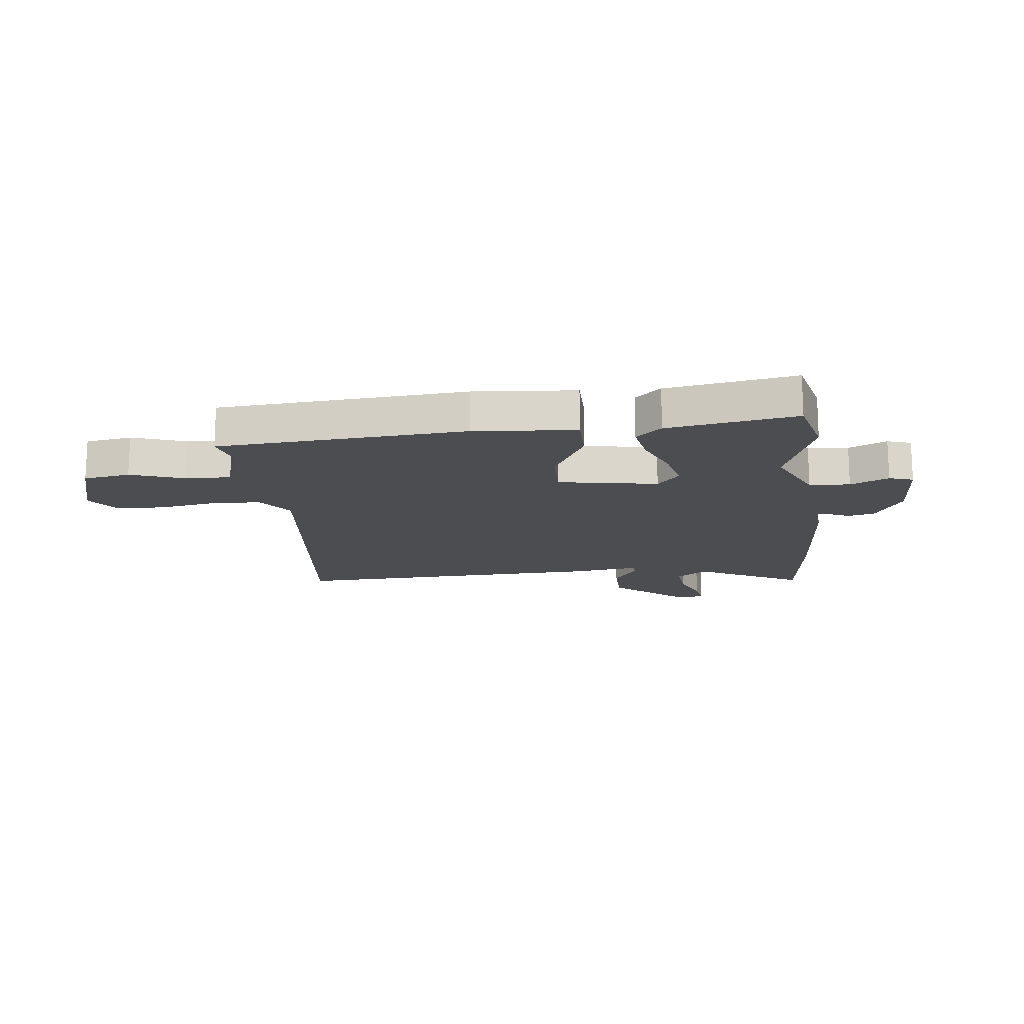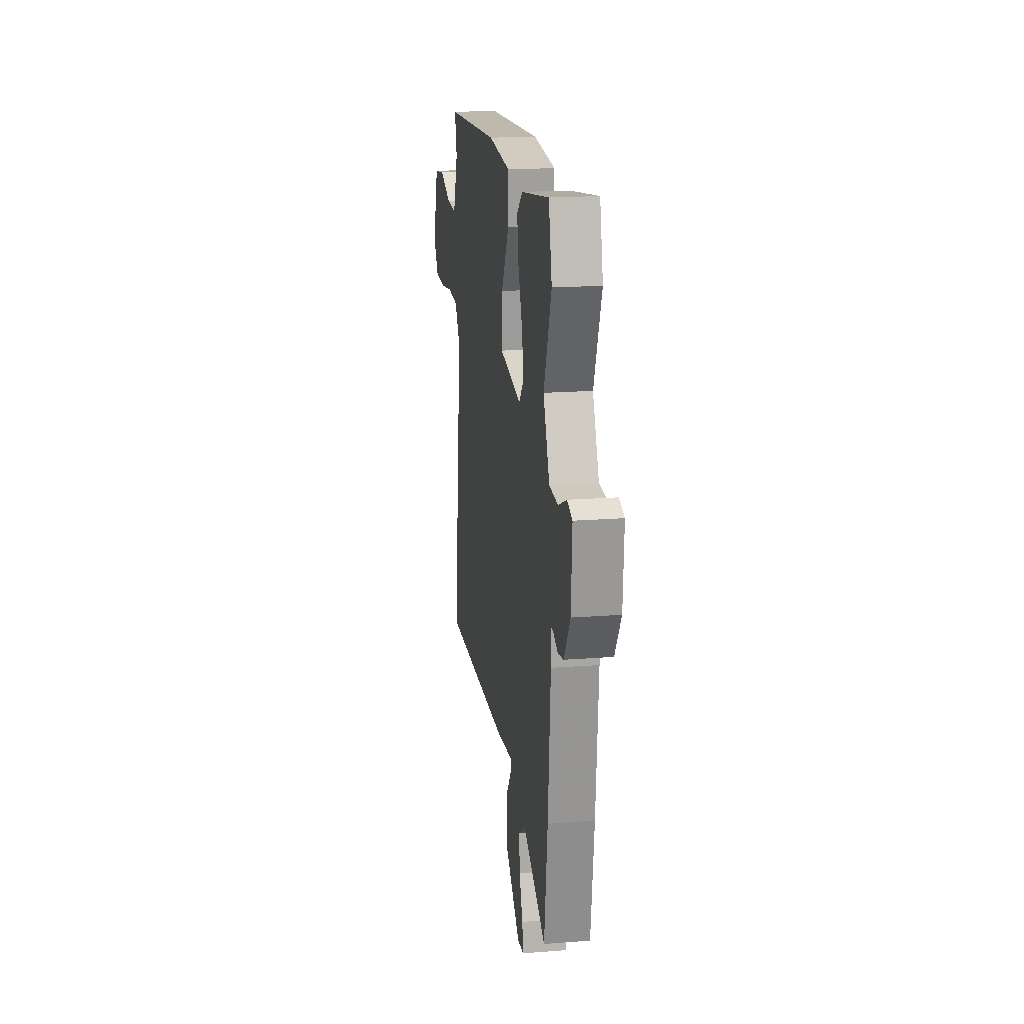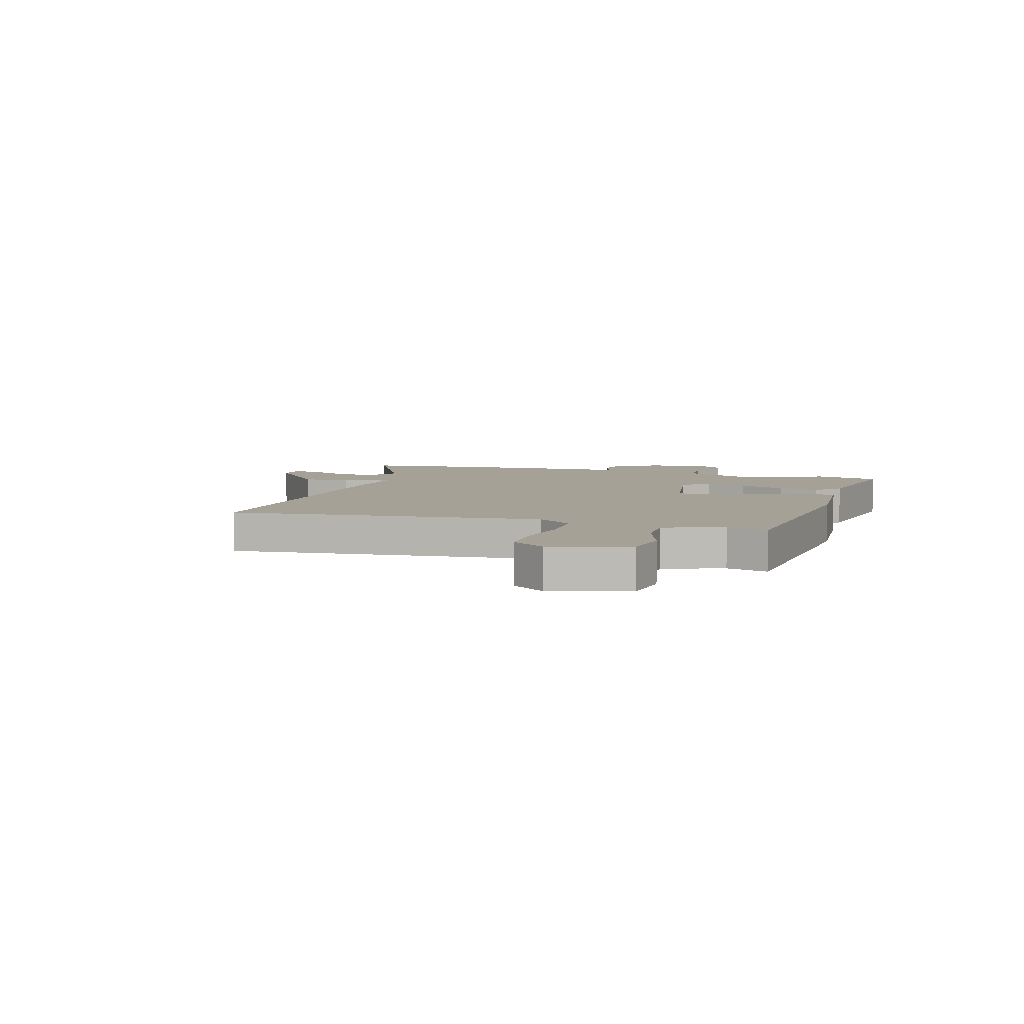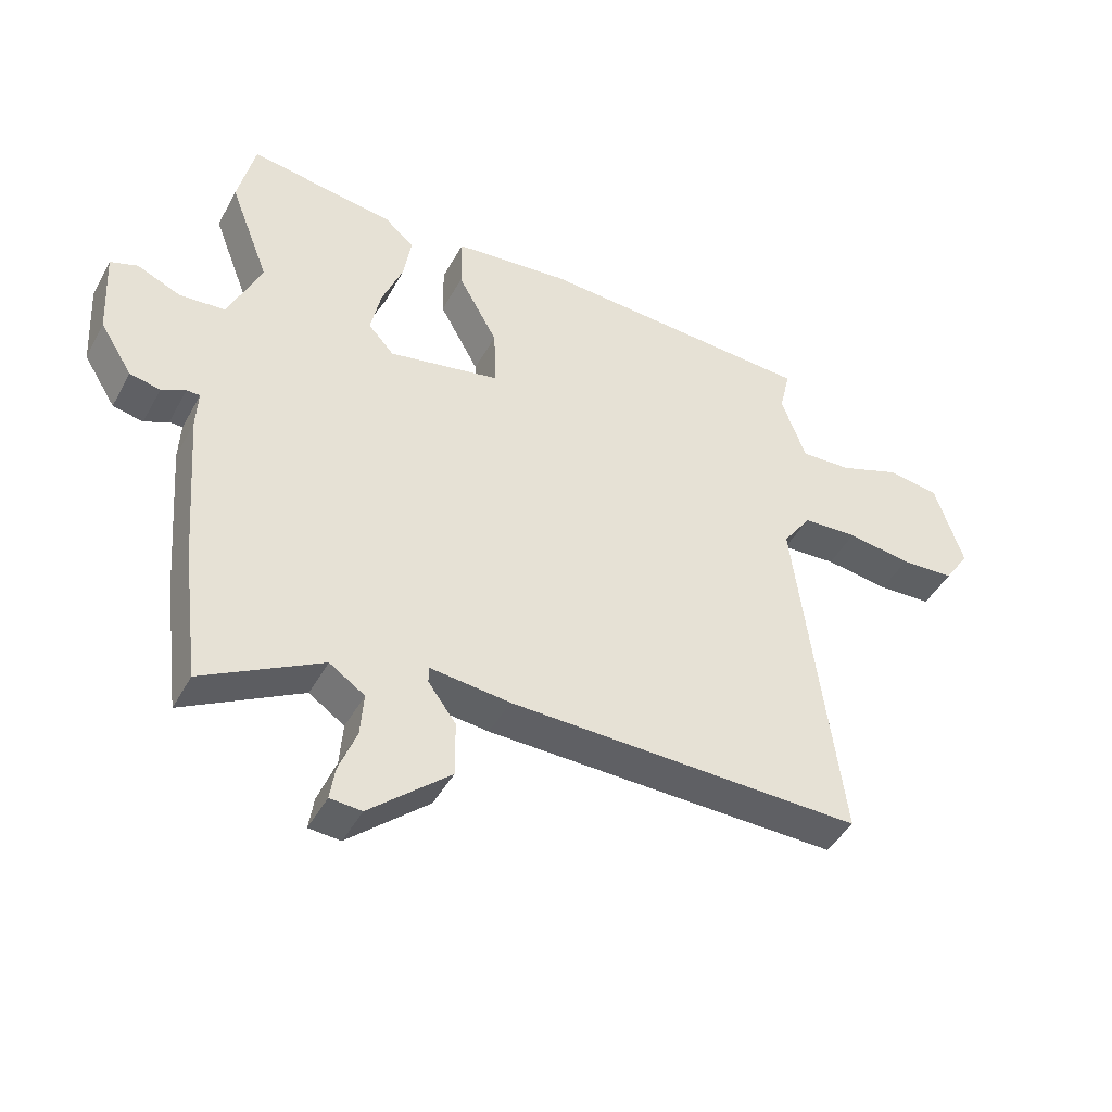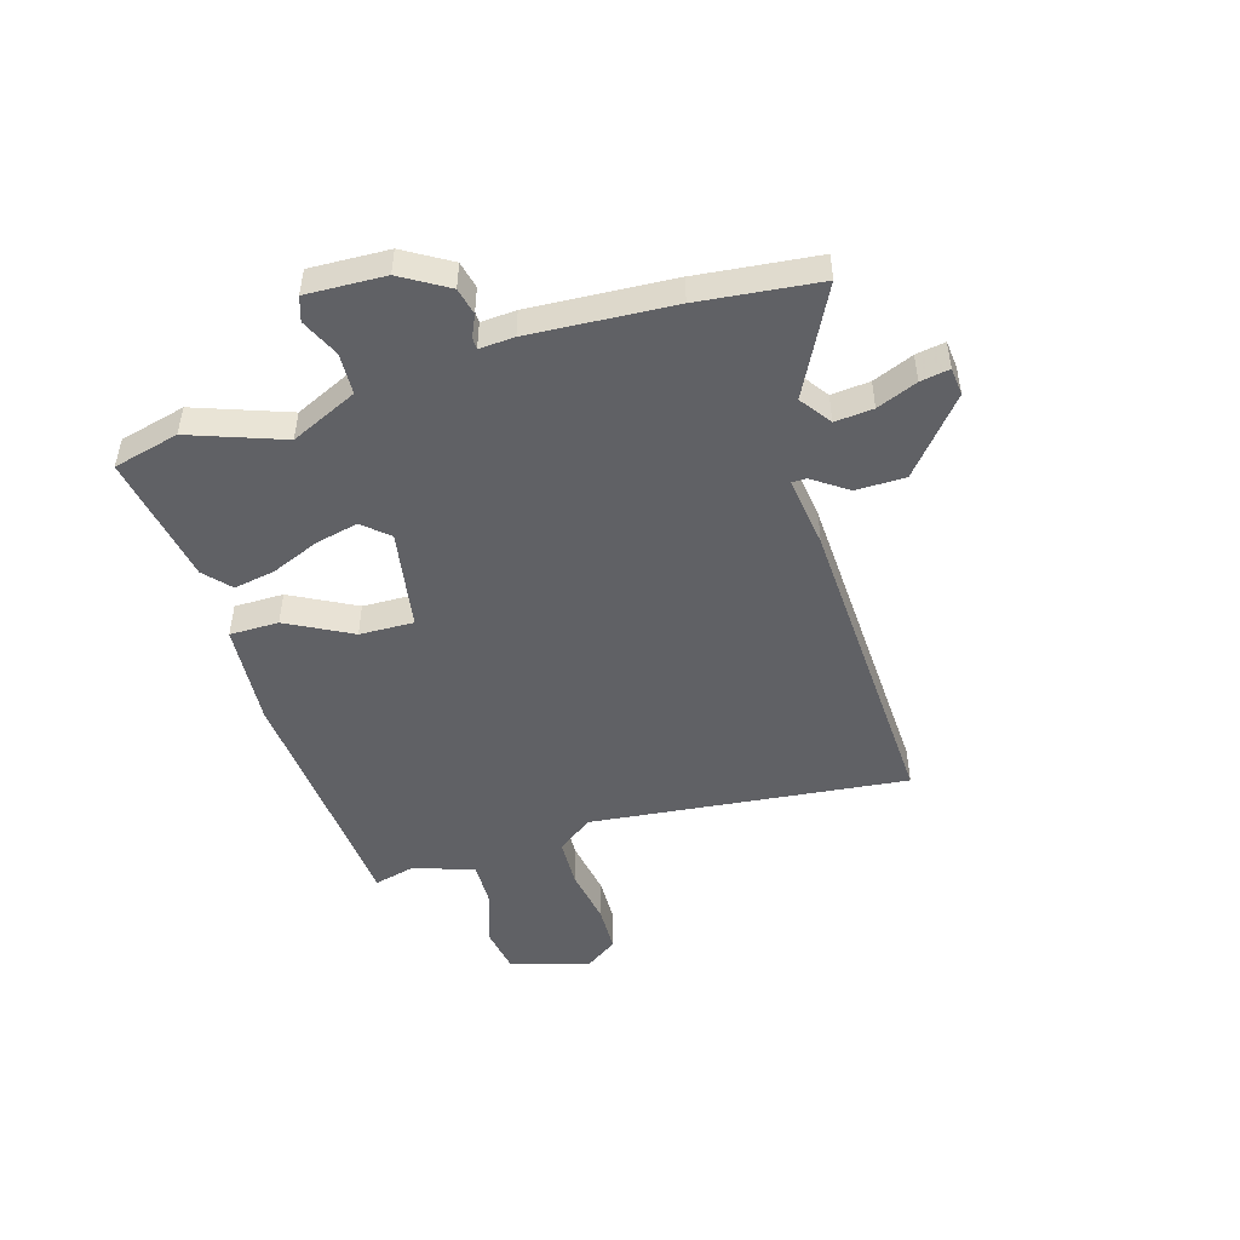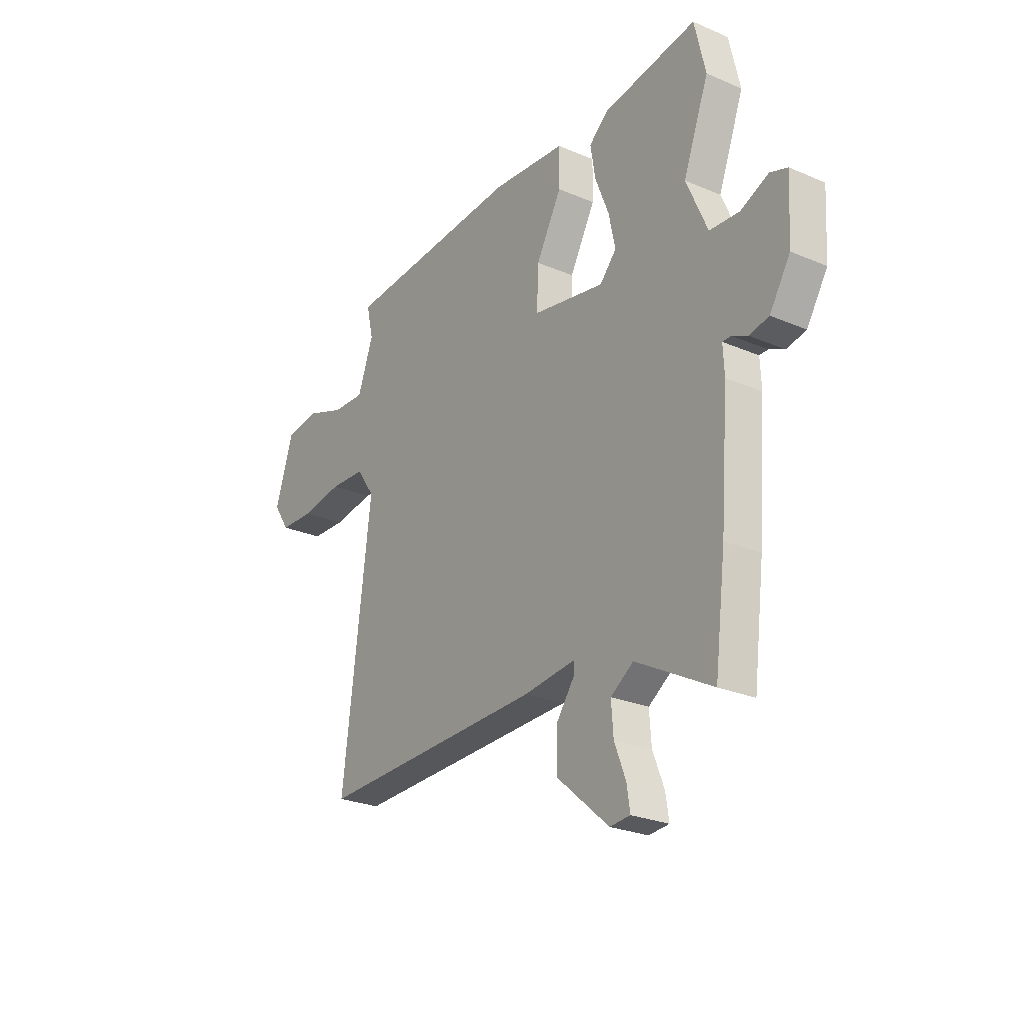
<metadata>
{"format":"obj","ext":"obj","renderer":"f3d","projection":"perspective","resolution":1024,"background":"white","views":[{"elev":-15.8,"azim":7.5,"up":"+Y"},{"elev":18.4,"azim":81.4,"up":"+Z"},{"elev":6.2,"azim":-71.5,"up":"+Y"},{"elev":-44.5,"azim":152.9,"up":"+Z"},{"elev":-48.7,"azim":107.8,"up":"+Y"},{"elev":-25.8,"azim":55.7,"up":"+Z"}]}
</metadata>
<code>
v -0.539 0.07 -0.483
v -0.468 0.07 0.077
v -0.513 0.07 0.141
v -0.601 0.07 0.146
v -0.703 0.07 0.131
v -0.789 0.07 0.135
v -0.829 0.07 0.195
v -0.784 0.07 0.333
v -0.7 0.07 0.345
v -0.604 0.07 0.31
v -0.523 0.07 0.306
v -0.484 0.07 0.412
v -0.501 0.07 0.486
v -0.056 0.07 0.512
v 0.127 0.07 0.494
v 0.126 0.07 0.407
v 0.063 0.07 0.294
v 0.059 0.07 0.198
v 0.237 0.07 0.164
v 0.278 0.07 0.209
v 0.262 0.07 0.285
v 0.228 0.07 0.371
v 0.216 0.07 0.445
v 0.263 0.07 0.485
v 0.495 0.07 0.52
v 0.522 0.07 0.403
v 0.459 0.07 0.239
v 0.511 0.07 0.12
v 0.584 0.07 0.115
v 0.653 0.07 0.145
v 0.696 0.07 0.13
v 0.688 0.07 -0.009
v 0.637 0.07 -0.09
v 0.589 0.07 -0.1
v 0.551 0.07 -0.082
v 0.53 0.07 -0.082
v 0.533 0.07 -0.144
v 0.513 0.07 -0.397
v 0.486 0.07 -0.609
v 0.298 0.07 -0.507
v 0.242 0.07 -0.545
v 0.247 0.07 -0.613
v 0.275 0.07 -0.685
v 0.283 0.07 -0.737
v 0.233 0.07 -0.741
v 0.105 0.07 -0.63
v 0.106 0.07 -0.542
v 0.15 0.07 -0.482
v 0.15 0.07 -0.456
v 0.023 0.07 -0.47
v -0.539 0 -0.483
v -0.468 0 0.077
v -0.513 0 0.141
v -0.601 0 0.146
v -0.703 0 0.131
v -0.789 0 0.135
v -0.829 0 0.195
v -0.784 0 0.333
v -0.7 0 0.345
v -0.604 0 0.31
v -0.523 0 0.306
v -0.484 0 0.412
v -0.501 0 0.486
v -0.056 0 0.512
v 0.127 0 0.494
v 0.126 0 0.407
v 0.063 0 0.294
v 0.059 0 0.198
v 0.237 0 0.164
v 0.278 0 0.209
v 0.262 0 0.285
v 0.228 0 0.371
v 0.216 0 0.445
v 0.263 0 0.485
v 0.495 0 0.52
v 0.522 0 0.403
v 0.459 0 0.239
v 0.511 0 0.12
v 0.584 0 0.115
v 0.653 0 0.145
v 0.696 0 0.13
v 0.688 0 -0.009
v 0.637 0 -0.09
v 0.589 0 -0.1
v 0.551 0 -0.082
v 0.53 0 -0.082
v 0.533 0 -0.144
v 0.513 0 -0.397
v 0.486 0 -0.609
v 0.298 0 -0.507
v 0.242 0 -0.545
v 0.247 0 -0.613
v 0.275 0 -0.685
v 0.283 0 -0.737
v 0.233 0 -0.741
v 0.105 0 -0.63
v 0.106 0 -0.542
v 0.15 0 -0.482
v 0.15 0 -0.456
v 0.023 0 -0.47
f 49 50 1 2
f 46 47 48
f 45 46 48
f 44 45 48
f 43 44 48
f 42 43 48
f 41 42 48 49
f 40 41 49
f 38 39 40
f 37 38 40
f 36 37 40
f 49 2 3
f 40 49 3
f 36 40 3
f 33 34 35
f 32 33 35
f 31 32 35
f 30 31 35
f 29 30 35
f 35 36 3
f 29 35 3
f 28 29 3
f 25 26 27
f 24 25 27
f 23 24 27
f 22 23 27
f 21 22 27
f 20 21 27 28
f 19 20 28
f 15 16 17
f 14 15 17
f 13 14 17
f 12 13 17
f 11 12 17 18
f 10 11 18 19
f 8 9 10
f 7 8 10
f 6 7 10
f 5 6 10
f 4 5 10
f 19 28 3 4
f 4 10 19
f 52 51 100 99
f 98 97 96
f 98 96 95
f 98 95 94
f 98 94 93
f 98 93 92
f 99 98 92 91
f 99 91 90
f 90 89 88
f 90 88 87
f 90 87 86
f 53 52 99
f 53 99 90
f 53 90 86
f 85 84 83
f 85 83 82
f 85 82 81
f 85 81 80
f 85 80 79
f 53 86 85
f 53 85 79
f 53 79 78
f 77 76 75
f 77 75 74
f 77 74 73
f 77 73 72
f 77 72 71
f 78 77 71 70
f 78 70 69
f 67 66 65
f 67 65 64
f 67 64 63
f 67 63 62
f 68 67 62 61
f 69 68 61 60
f 60 59 58
f 60 58 57
f 60 57 56
f 60 56 55
f 60 55 54
f 54 53 78 69
f 69 60 54
f 1 51 52 2
f 2 52 53 3
f 3 53 54 4
f 4 54 55 5
f 5 55 56 6
f 6 56 57 7
f 7 57 58 8
f 8 58 59 9
f 9 59 60 10
f 10 60 61 11
f 11 61 62 12
f 12 62 63 13
f 13 63 64 14
f 14 64 65 15
f 15 65 66 16
f 16 66 67 17
f 17 67 68 18
f 18 68 69 19
f 19 69 70 20
f 20 70 71 21
f 21 71 72 22
f 22 72 73 23
f 23 73 74 24
f 24 74 75 25
f 25 75 76 26
f 26 76 77 27
f 27 77 78 28
f 28 78 79 29
f 29 79 80 30
f 30 80 81 31
f 31 81 82 32
f 32 82 83 33
f 33 83 84 34
f 34 84 85 35
f 35 85 86 36
f 36 86 87 37
f 37 87 88 38
f 38 88 89 39
f 39 89 90 40
f 40 90 91 41
f 41 91 92 42
f 42 92 93 43
f 43 93 94 44
f 44 94 95 45
f 45 95 96 46
f 46 96 97 47
f 47 97 98 48
f 48 98 99 49
f 49 99 100 50
f 50 100 51 1

</code>
